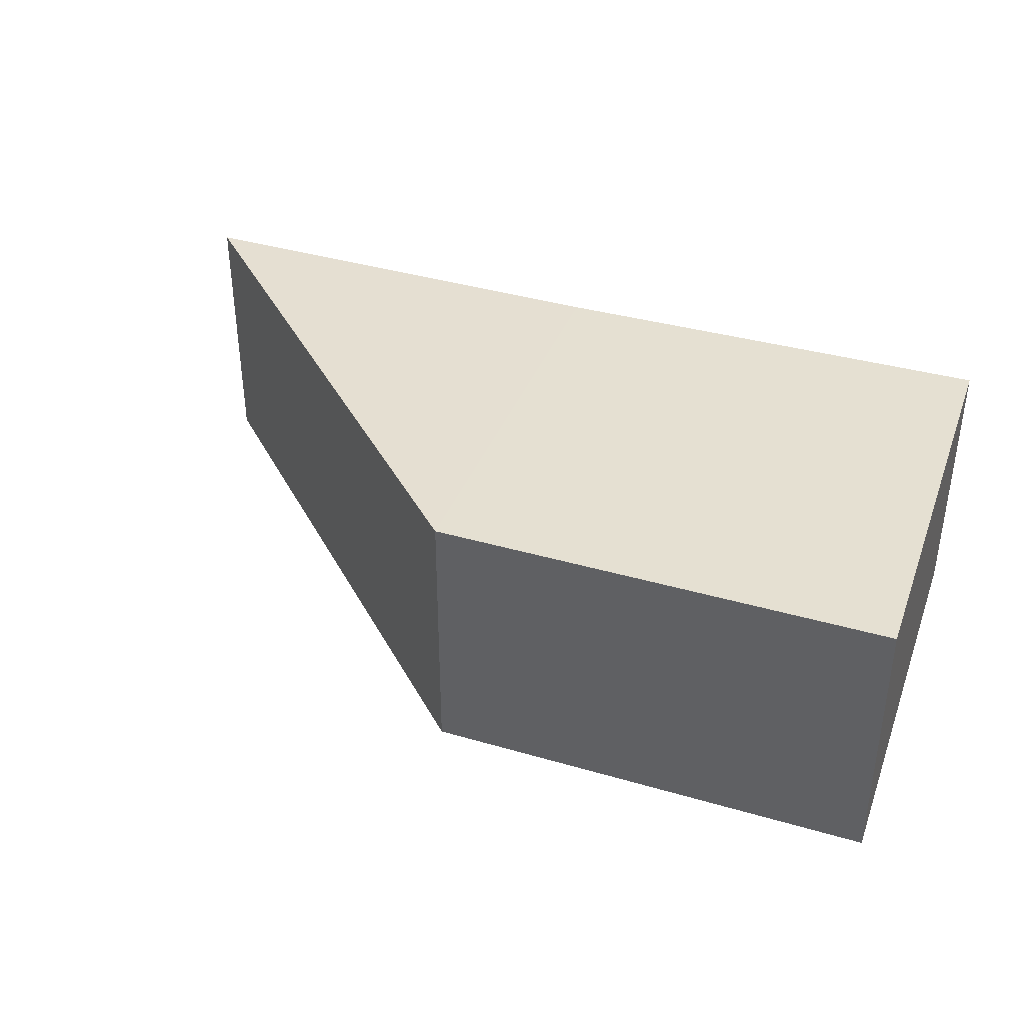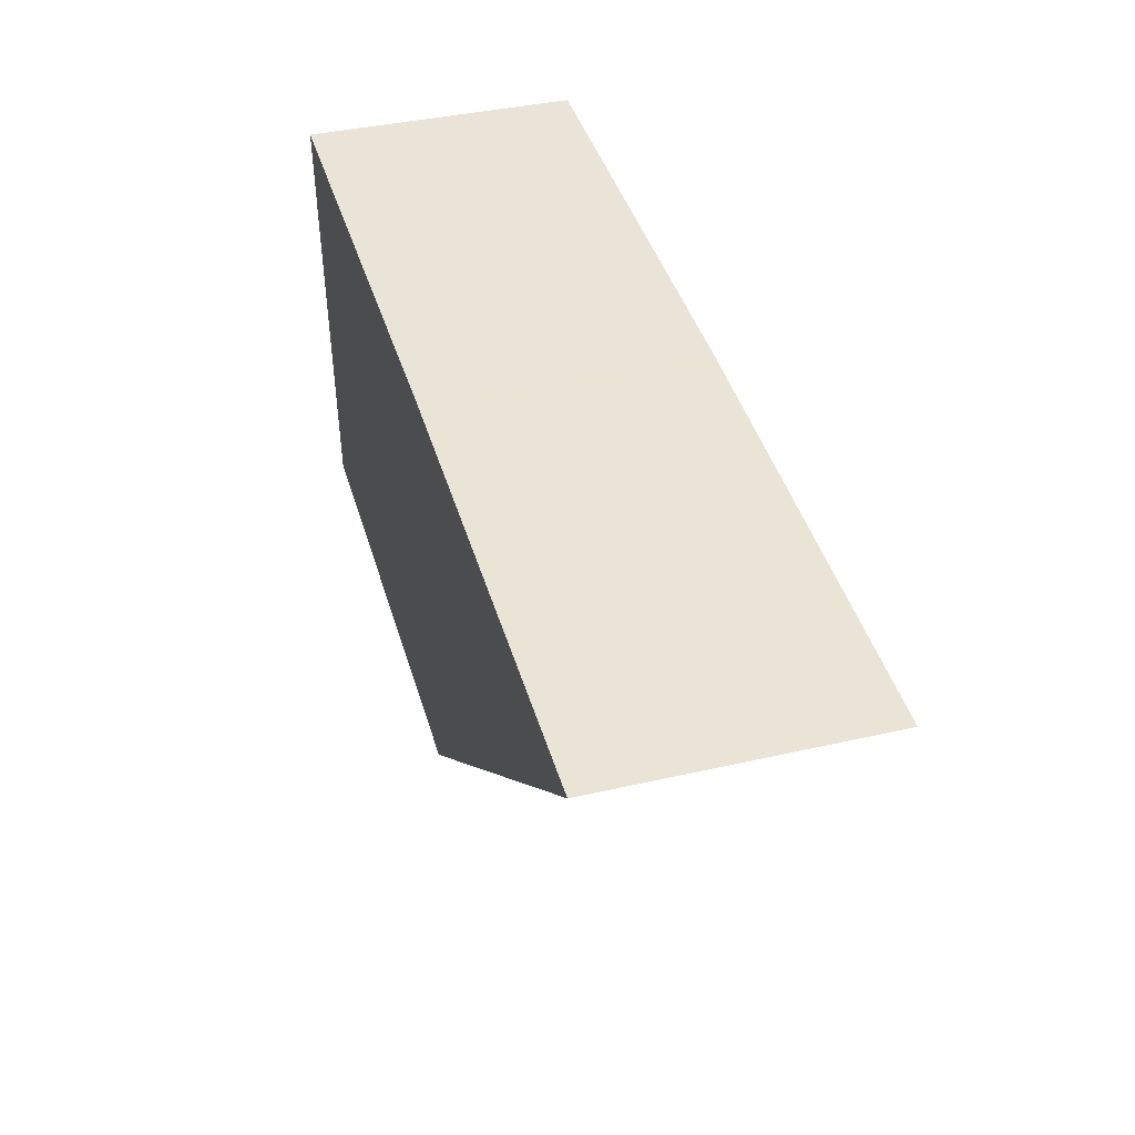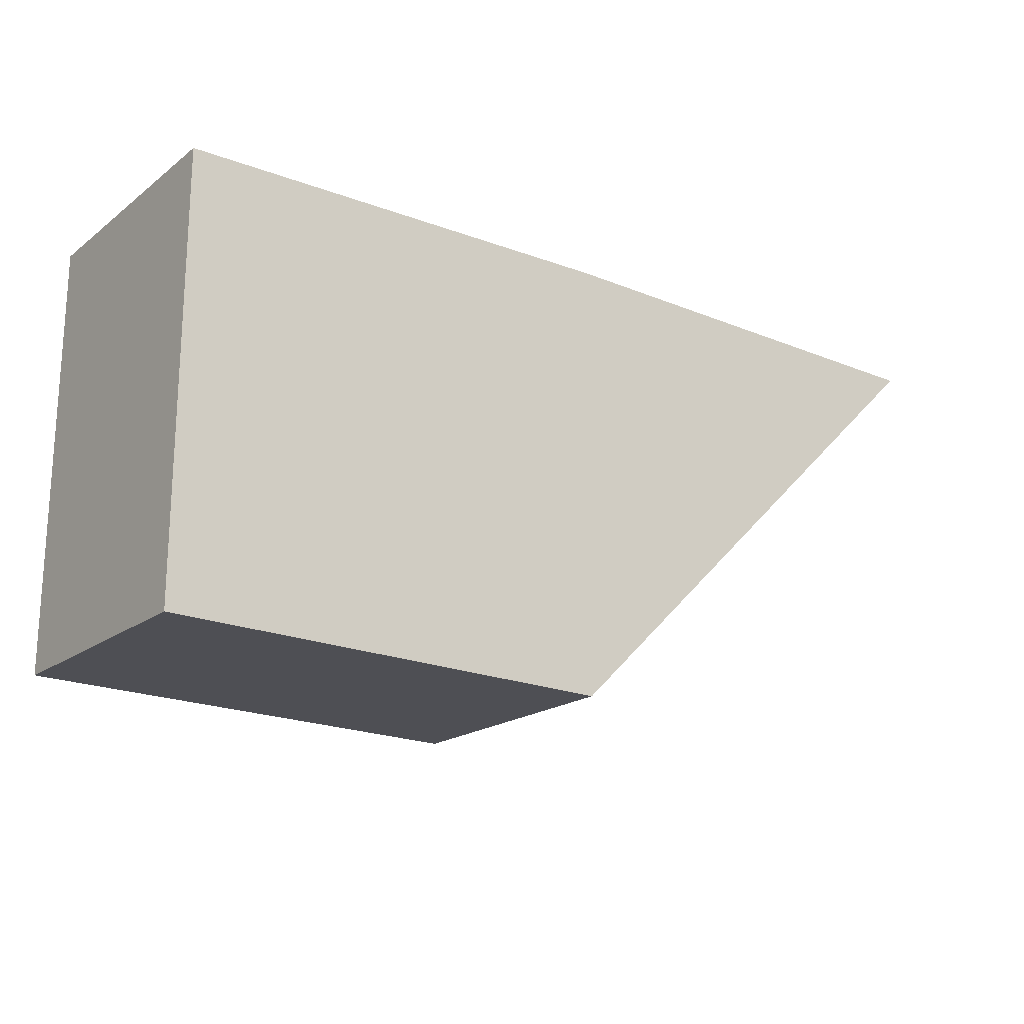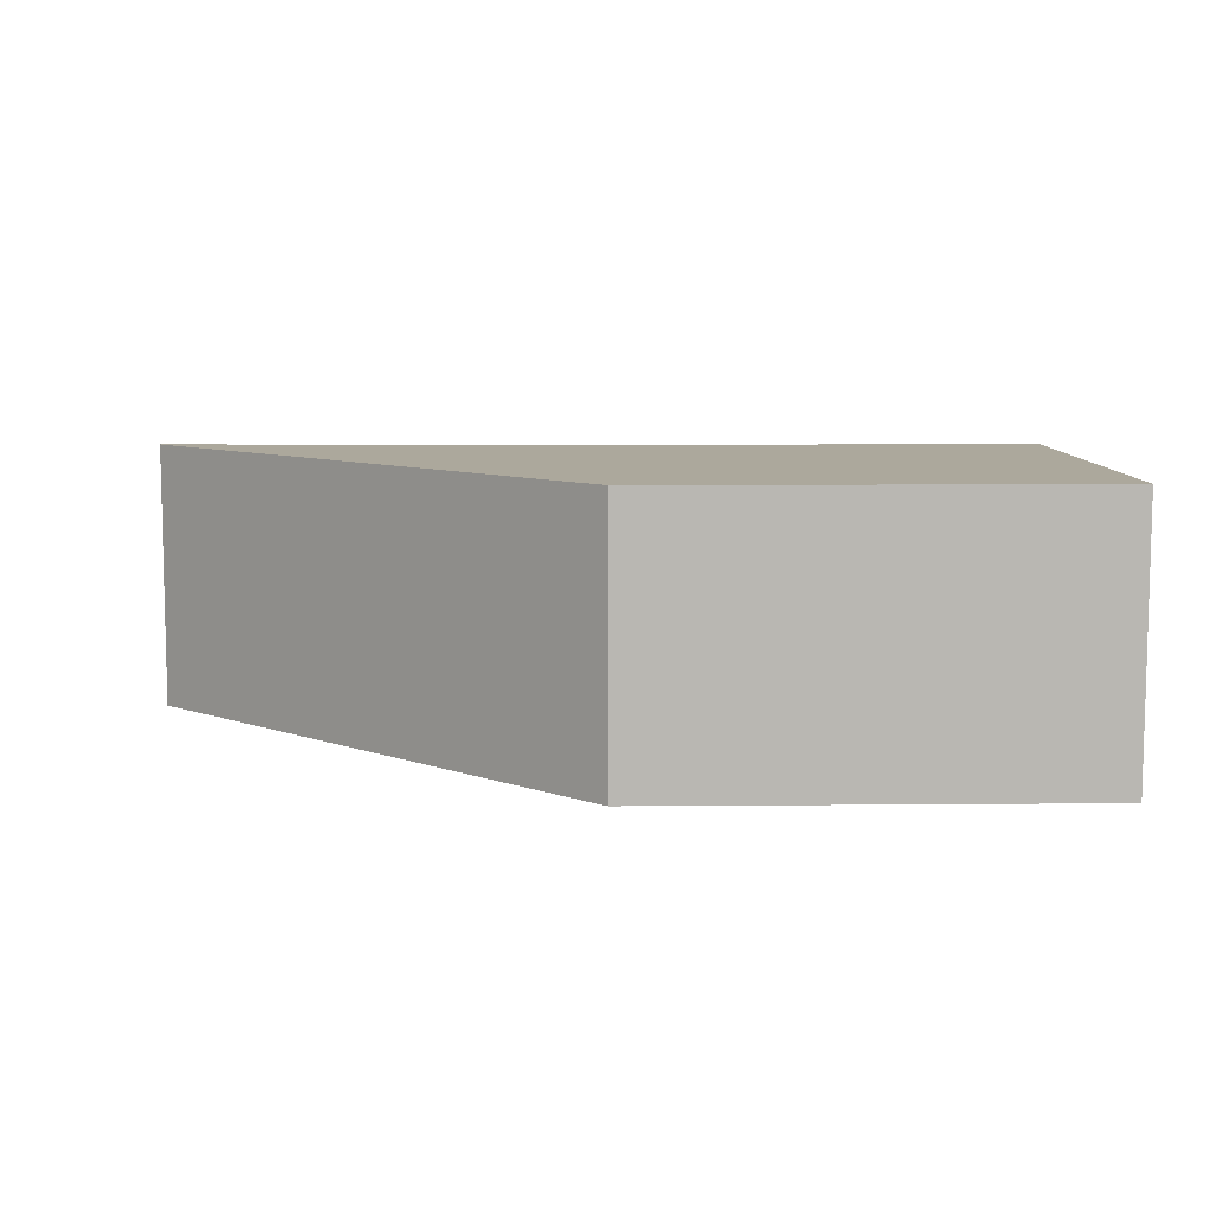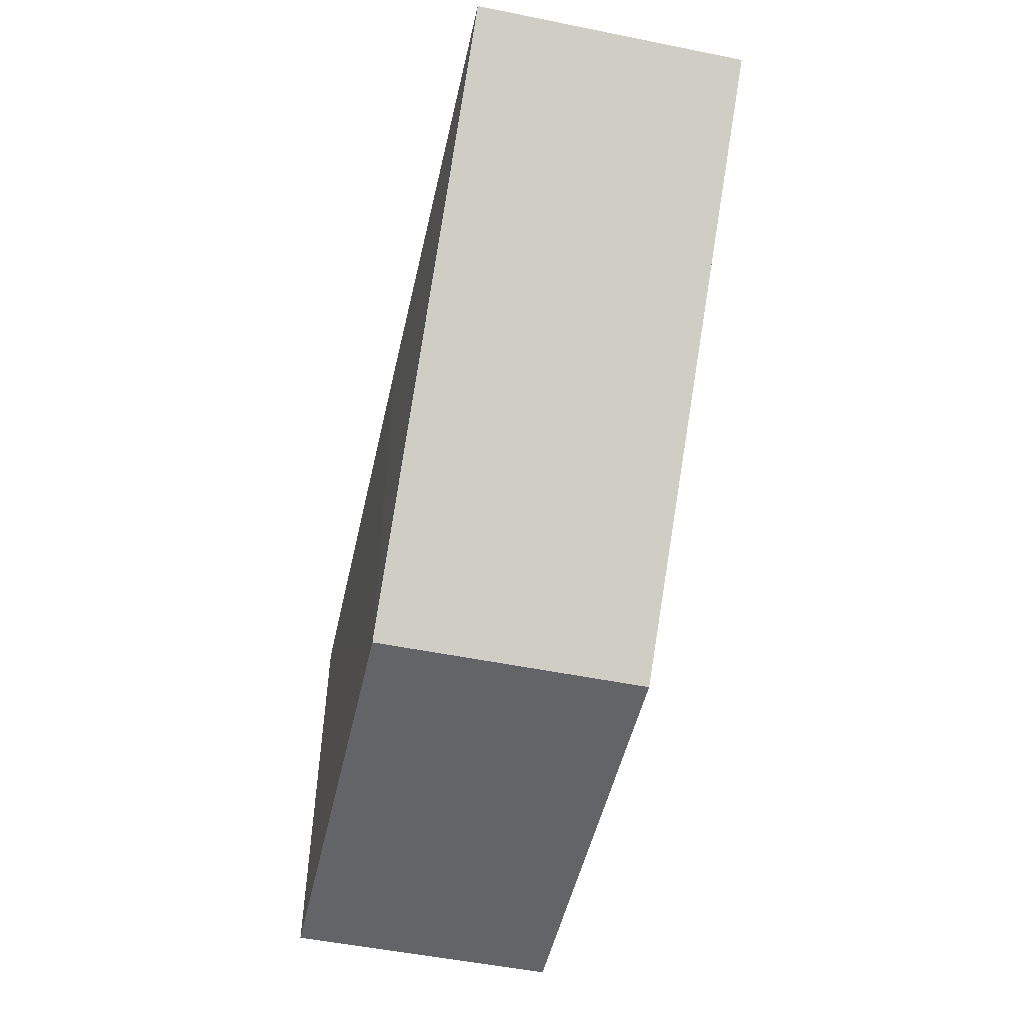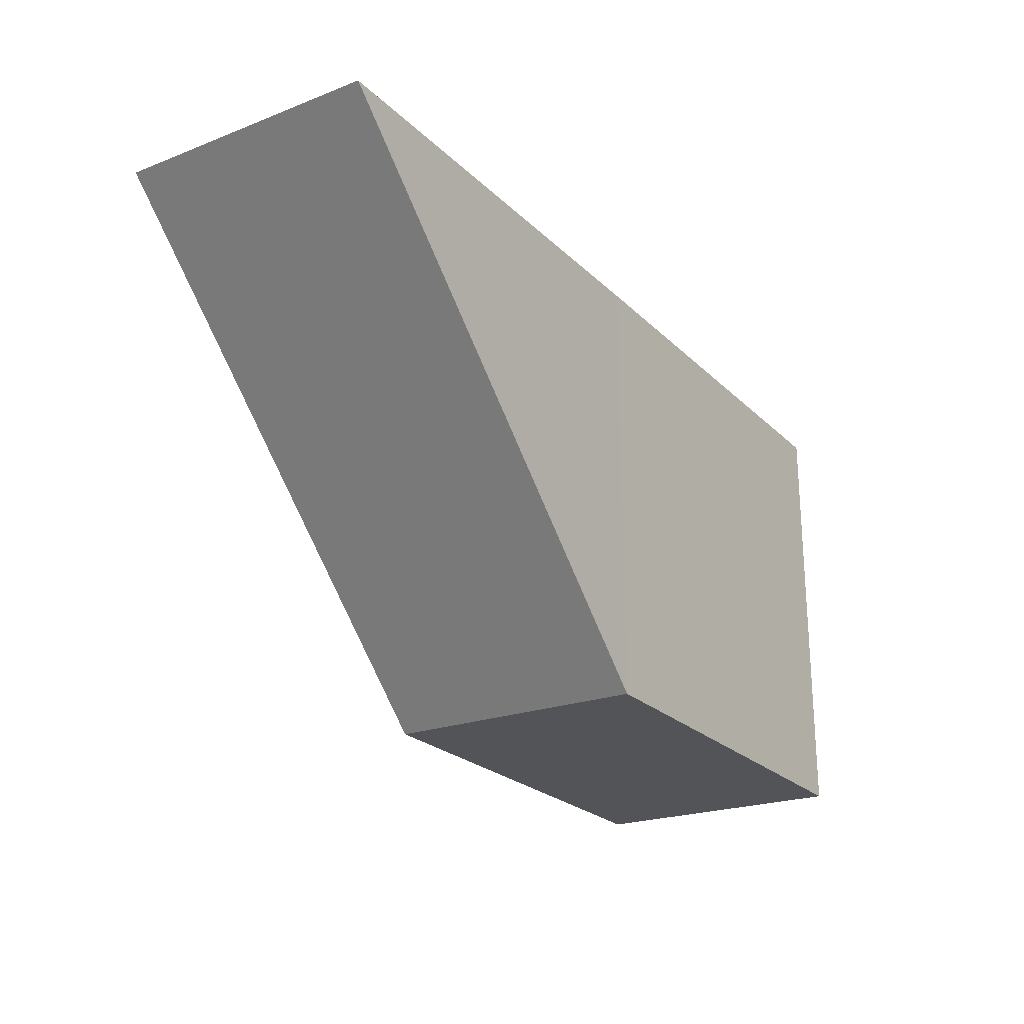
<metadata>
{"format":"obj","ext":"obj","renderer":"f3d","projection":"perspective","resolution":1024,"background":"white","views":[{"elev":37.7,"azim":20.0,"up":"+Z"},{"elev":44.0,"azim":-106.6,"up":"+Y"},{"elev":-19.0,"azim":143.9,"up":"+Y"},{"elev":8.6,"azim":-0.9,"up":"+Z"},{"elev":-50.7,"azim":-102.6,"up":"+Y"},{"elev":-23.3,"azim":-57.3,"up":"+Y"}]}
</metadata>
<code>
o 2552
v 2200 1868 4.213
v 2200 1868 4.207
v 2200 1868 4.207
v 2200 1868 4.207
v 2200 1868 4.207
v 2200 1868 4.207
v 2200 1868 4.213
v 2200 1868 4.213
v 2200 1868 4.213
v 2200 1868 4.213
v 2200 1868 4.213
v 2200 1868 4.207
v 2200 1868 4.207
v 2200 1868 4.207
v 2200 1868 4.207
v 2200 1868 4.213
v 2200 1868 4.207
v 2200 1868 4.213
v 2200 1868 4.213
v 2200 1868 4.207
v 2200 1868 4.213
v 2200 1868 4.213
f 1 2 3
f 4 3 2
f 5 1 6
f 7 4 8
f 8 9 10
f 11 12 10
f 6 13 14
f 15 16 14
f 15 2 17
f 18 13 17
f 18 2 19
f 20 9 19
f 20 21 17
f 11 21 19
f 1 22 21
f 4 21 22

</code>
